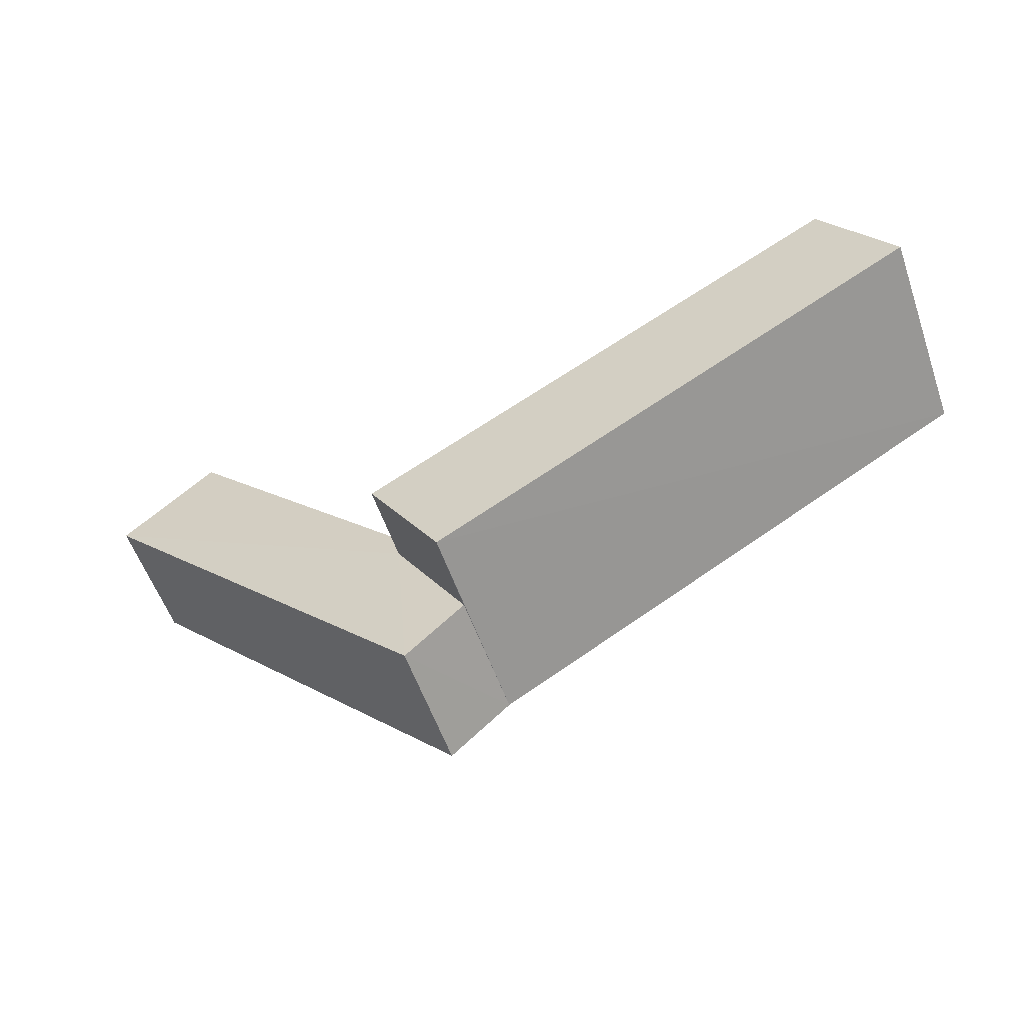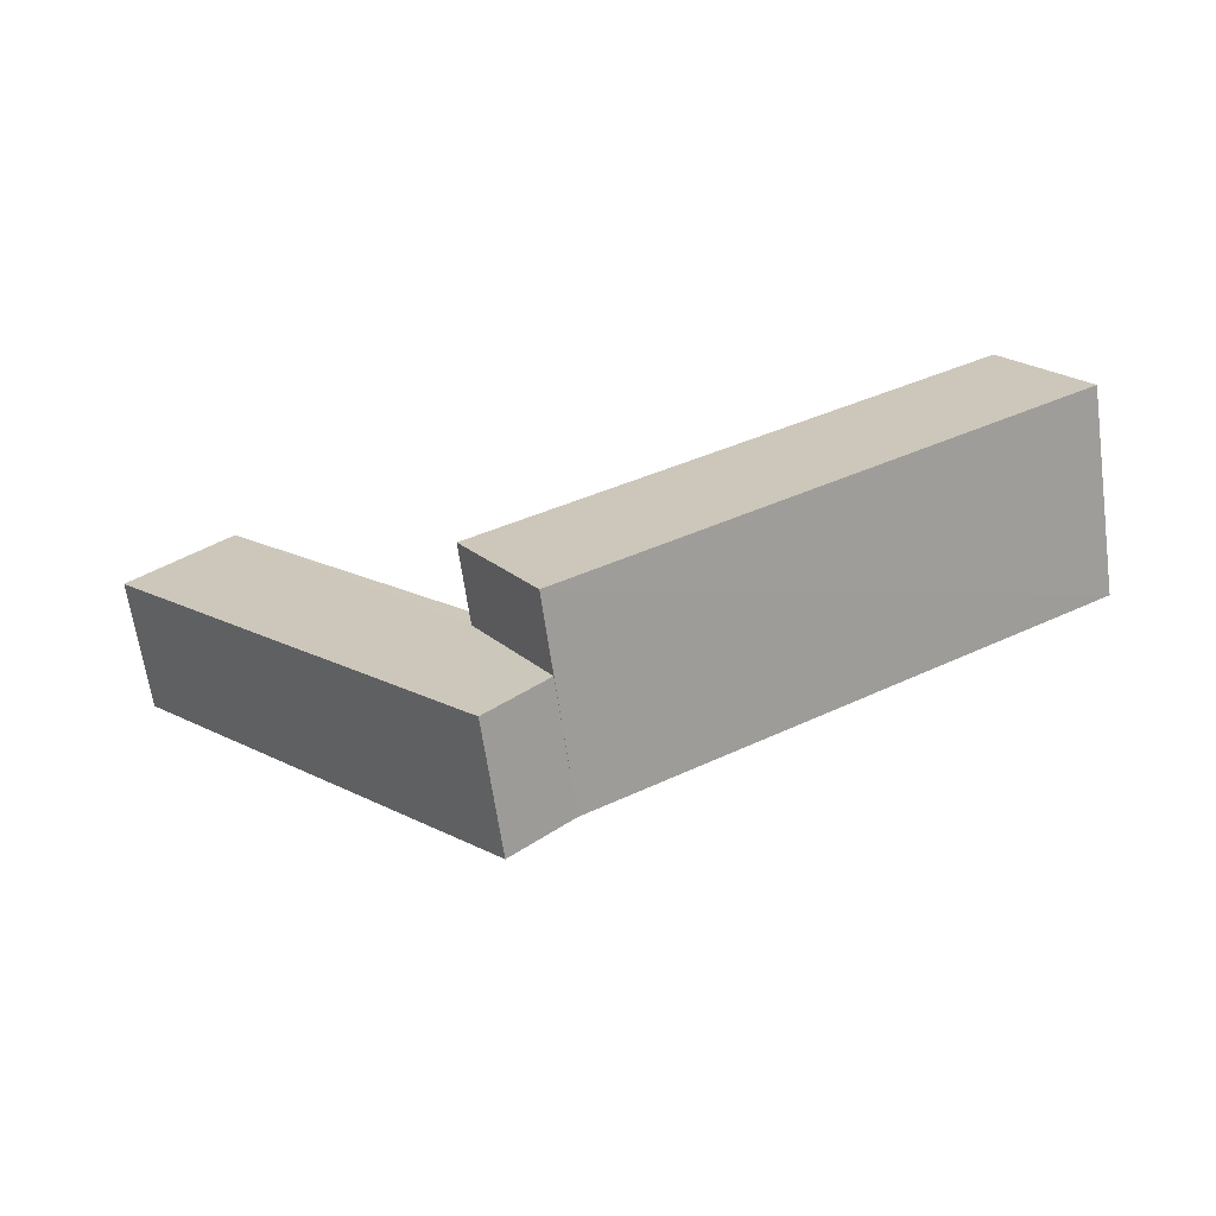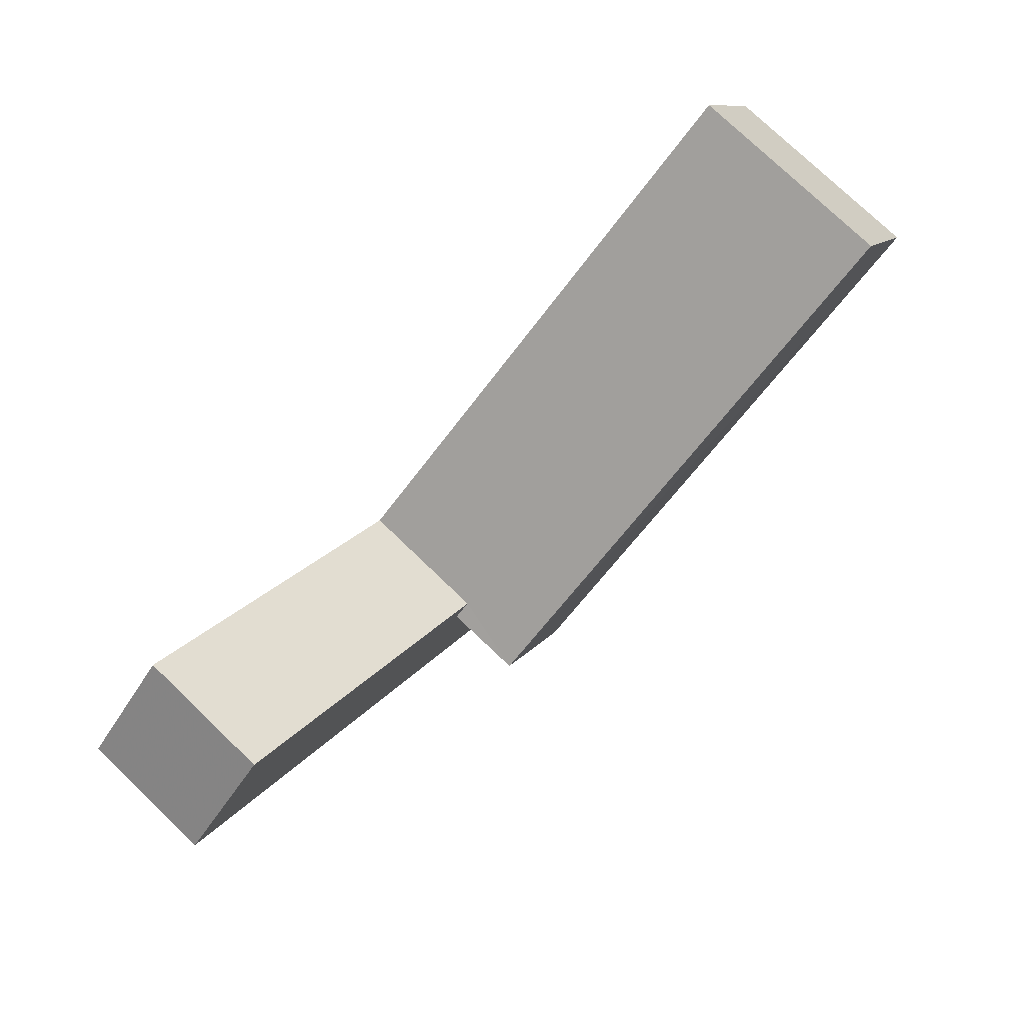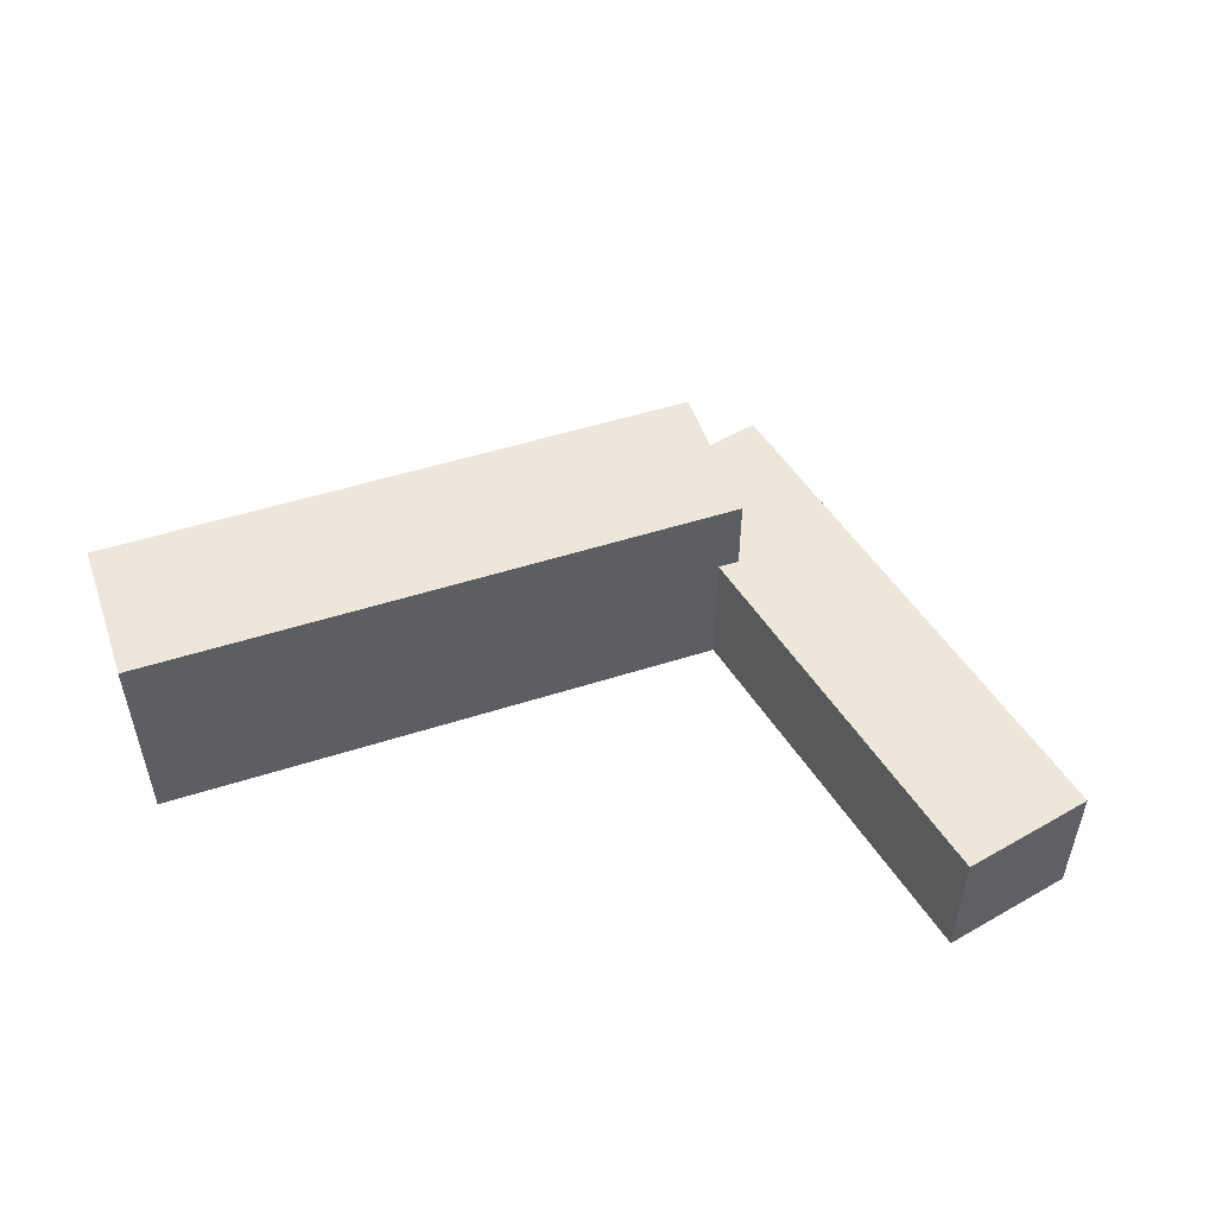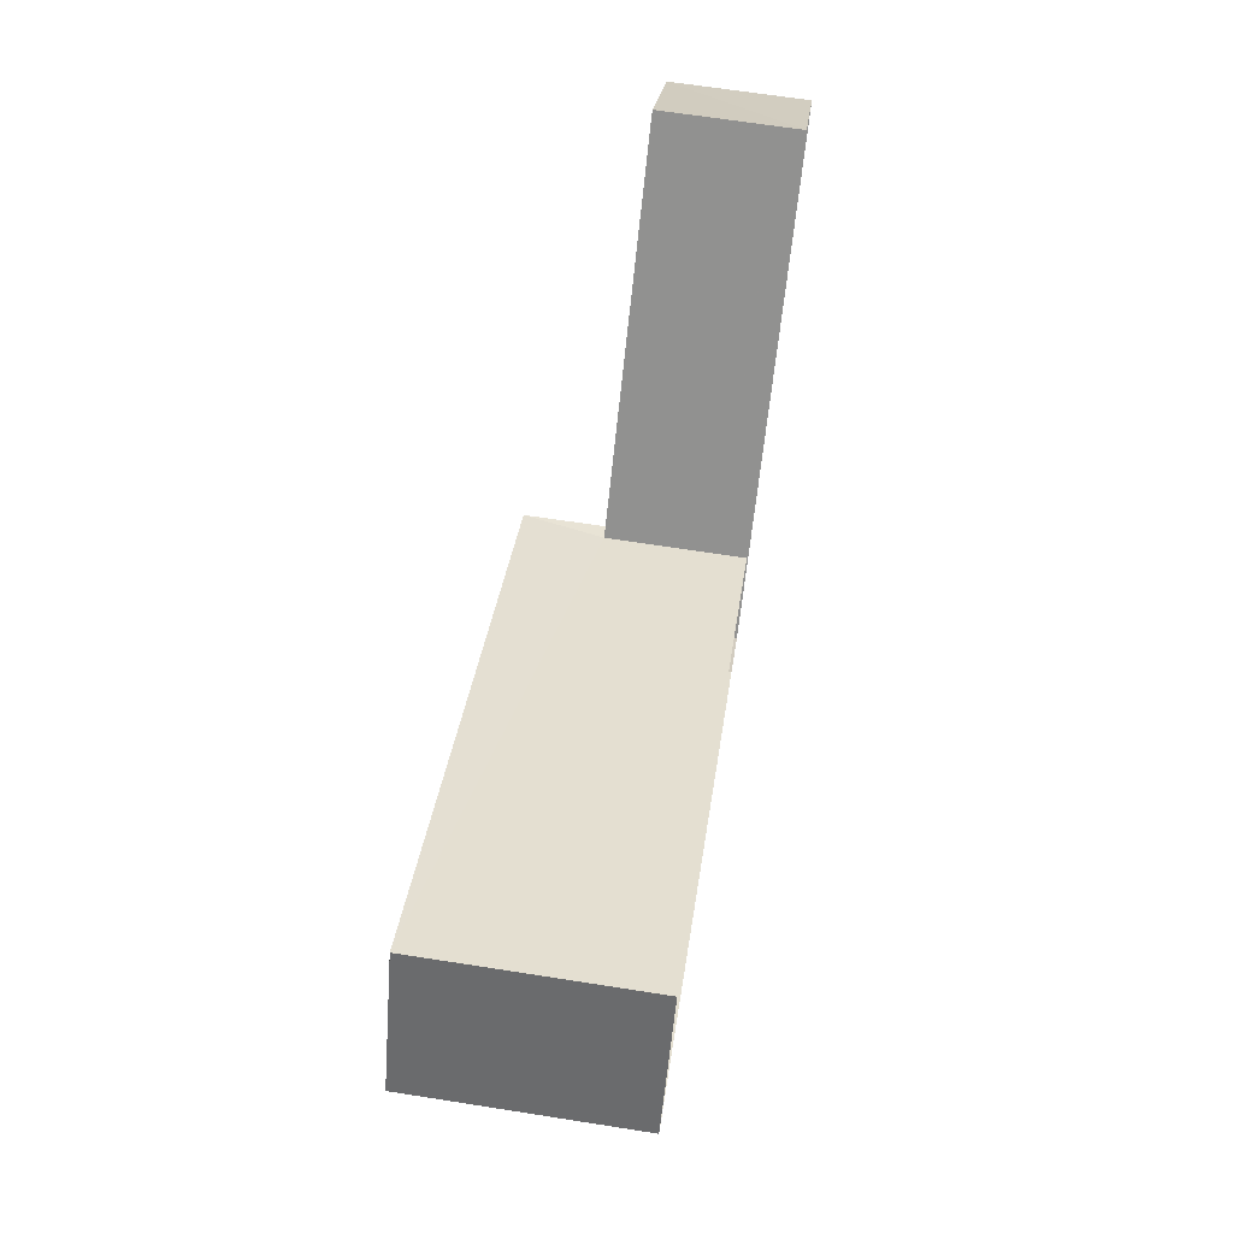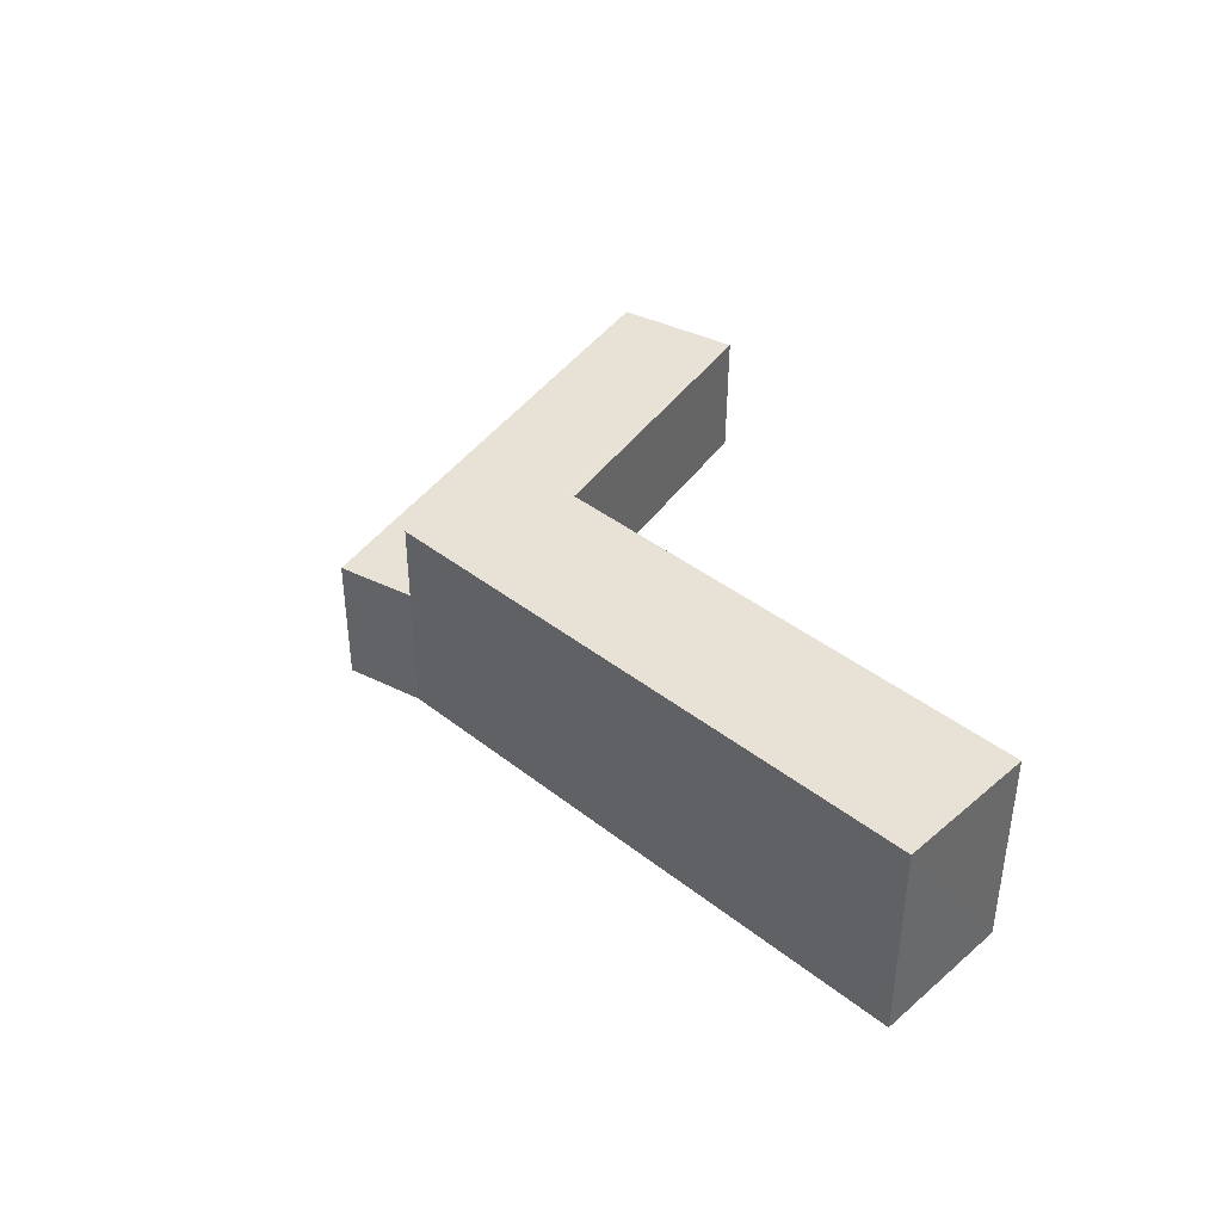
<metadata>
{"format":"obj","ext":"obj","renderer":"f3d","projection":"perspective","resolution":1024,"background":"white","views":[{"elev":-57.0,"azim":19.3,"up":"+Y"},{"elev":-66.1,"azim":8.2,"up":"+Y"},{"elev":78.0,"azim":-46.4,"up":"+Y"},{"elev":51.7,"azim":-168.1,"up":"+Z"},{"elev":66.6,"azim":98.9,"up":"+Y"},{"elev":40.4,"azim":74.7,"up":"+Z"}]}
</metadata>
<code>
v -2.256e+05 -1.285e+05 11.52
v -2.256e+05 -1.285e+05 11.52
v -2.256e+05 -1.285e+05 11.52
v -2.256e+05 -1.285e+05 11.52
v -2.256e+05 -1.285e+05 11.52
v -2.256e+05 -1.285e+05 11.52
v -2.256e+05 -1.285e+05 11.52
v -2.256e+05 -1.285e+05 13.92
v -2.256e+05 -1.285e+05 13.92
v -2.256e+05 -1.285e+05 13.92
v -2.256e+05 -1.285e+05 13.92
v -2.256e+05 -1.285e+05 13.93
v -2.256e+05 -1.285e+05 13.92
v -2.256e+05 -1.285e+05 15.35
v -2.256e+05 -1.285e+05 15.35
v -2.256e+05 -1.285e+05 15.35
v -2.256e+05 -1.285e+05 15.34
f 1 2 3
f 3 4 5
f 6 7 3
f 2 6 3
f 3 7 4
f 8 9 10
f 9 11 10
f 10 12 13
f 10 11 12
f 14 15 16
f 14 17 15
f 12 4 7
f 12 11 4
f 12 7 6
f 13 12 6
f 8 5 9
f 8 3 5
f 14 2 1
f 17 14 1
f 1 8 17
f 17 8 15
f 1 3 8
f 15 8 10
f 13 15 10
f 6 16 13
f 13 16 15
f 2 16 6
f 2 14 16
f 11 5 4
f 11 9 5

</code>
